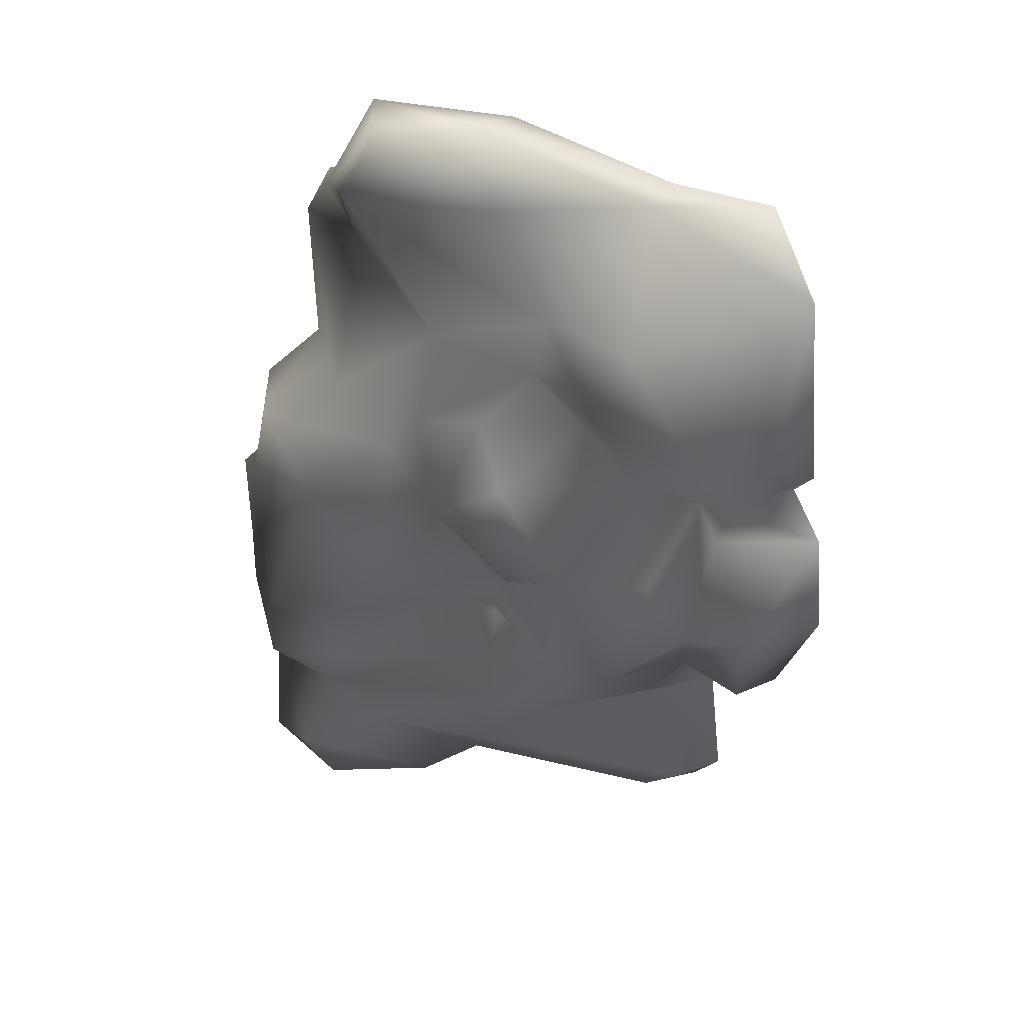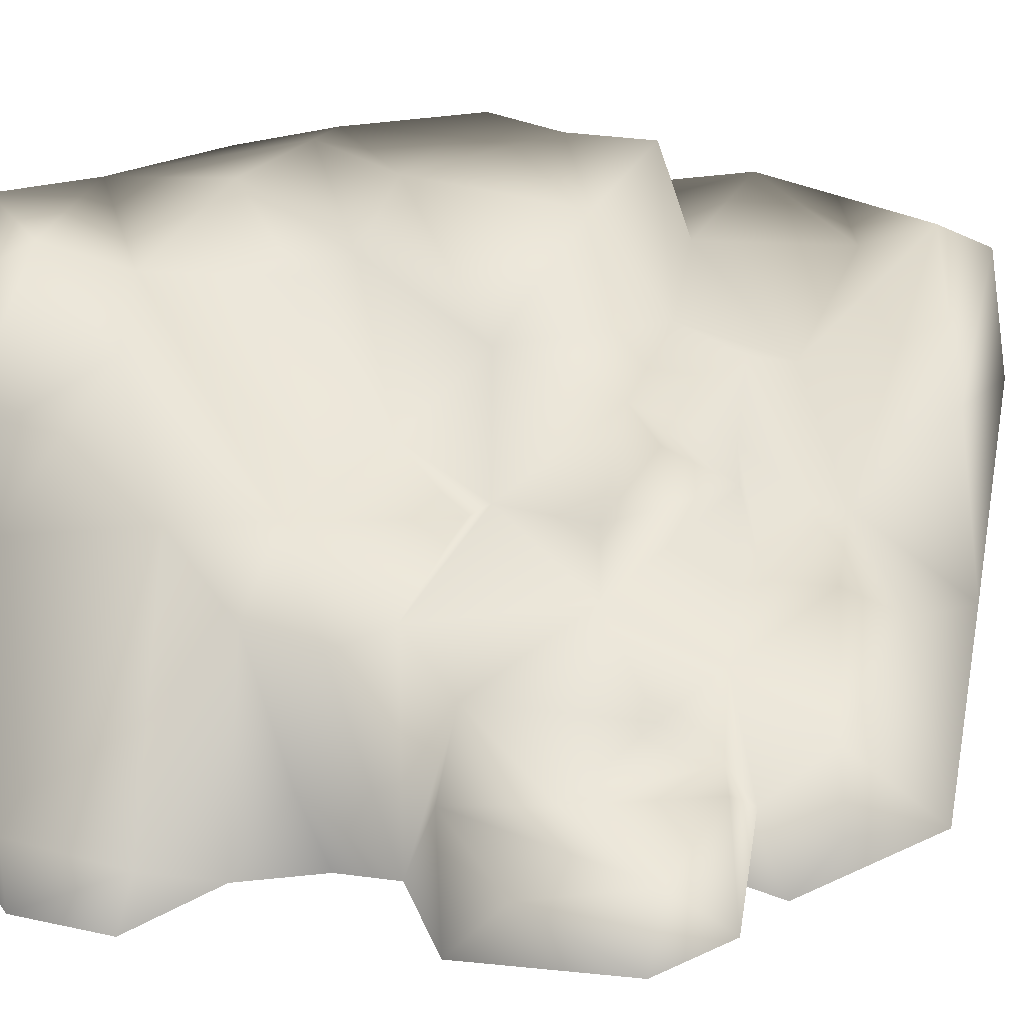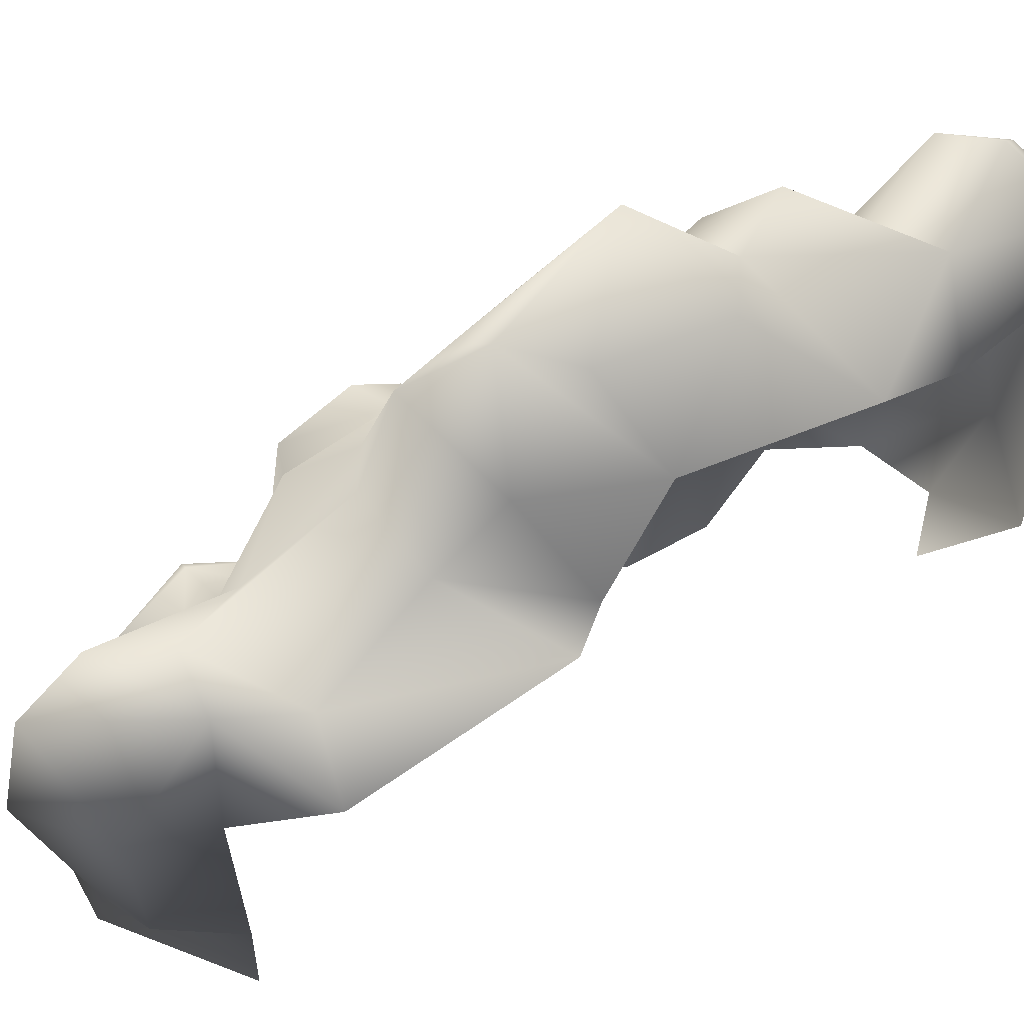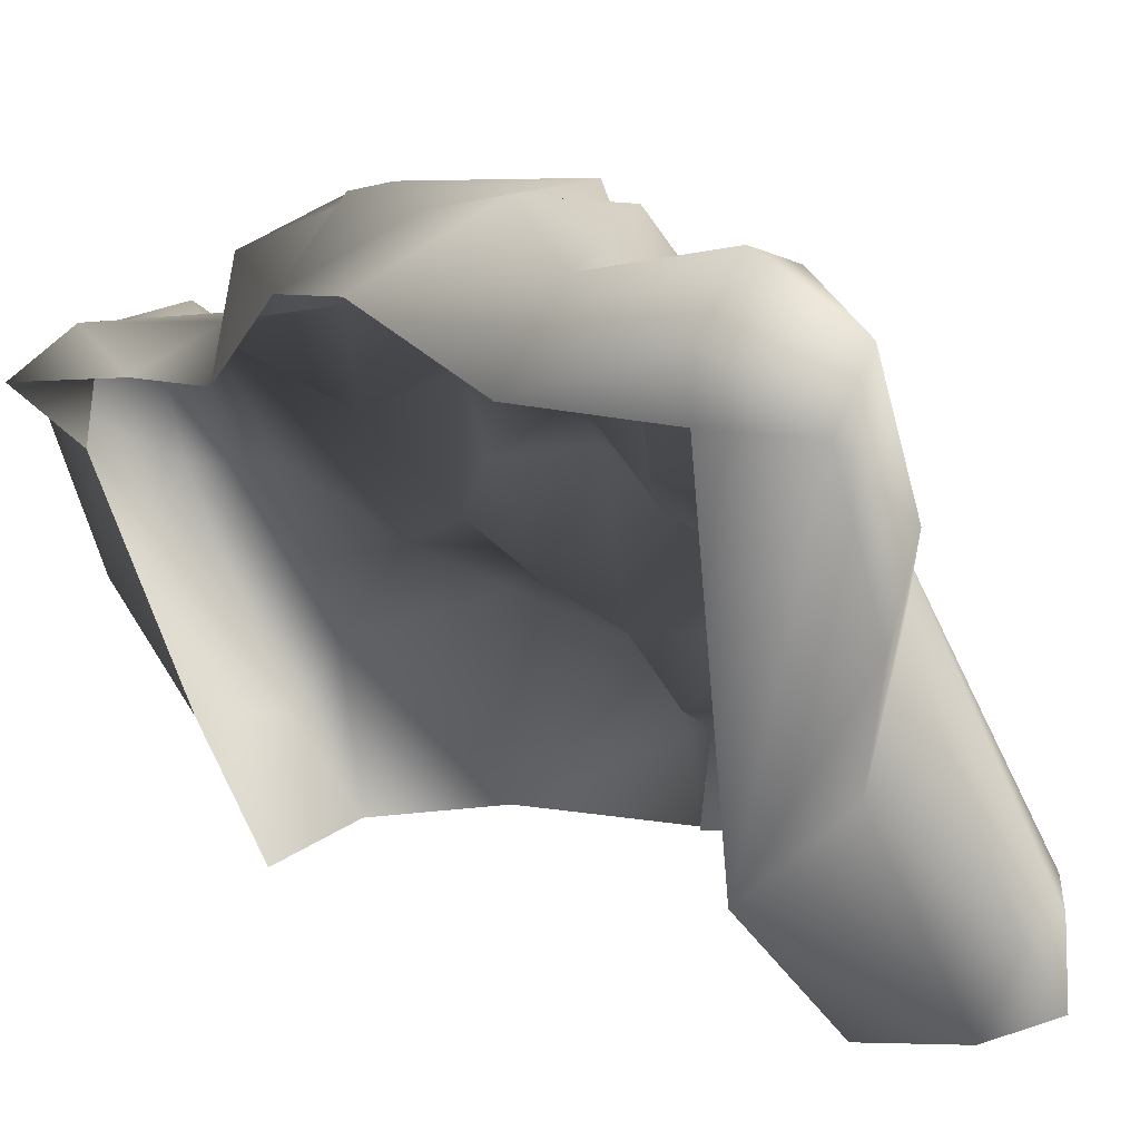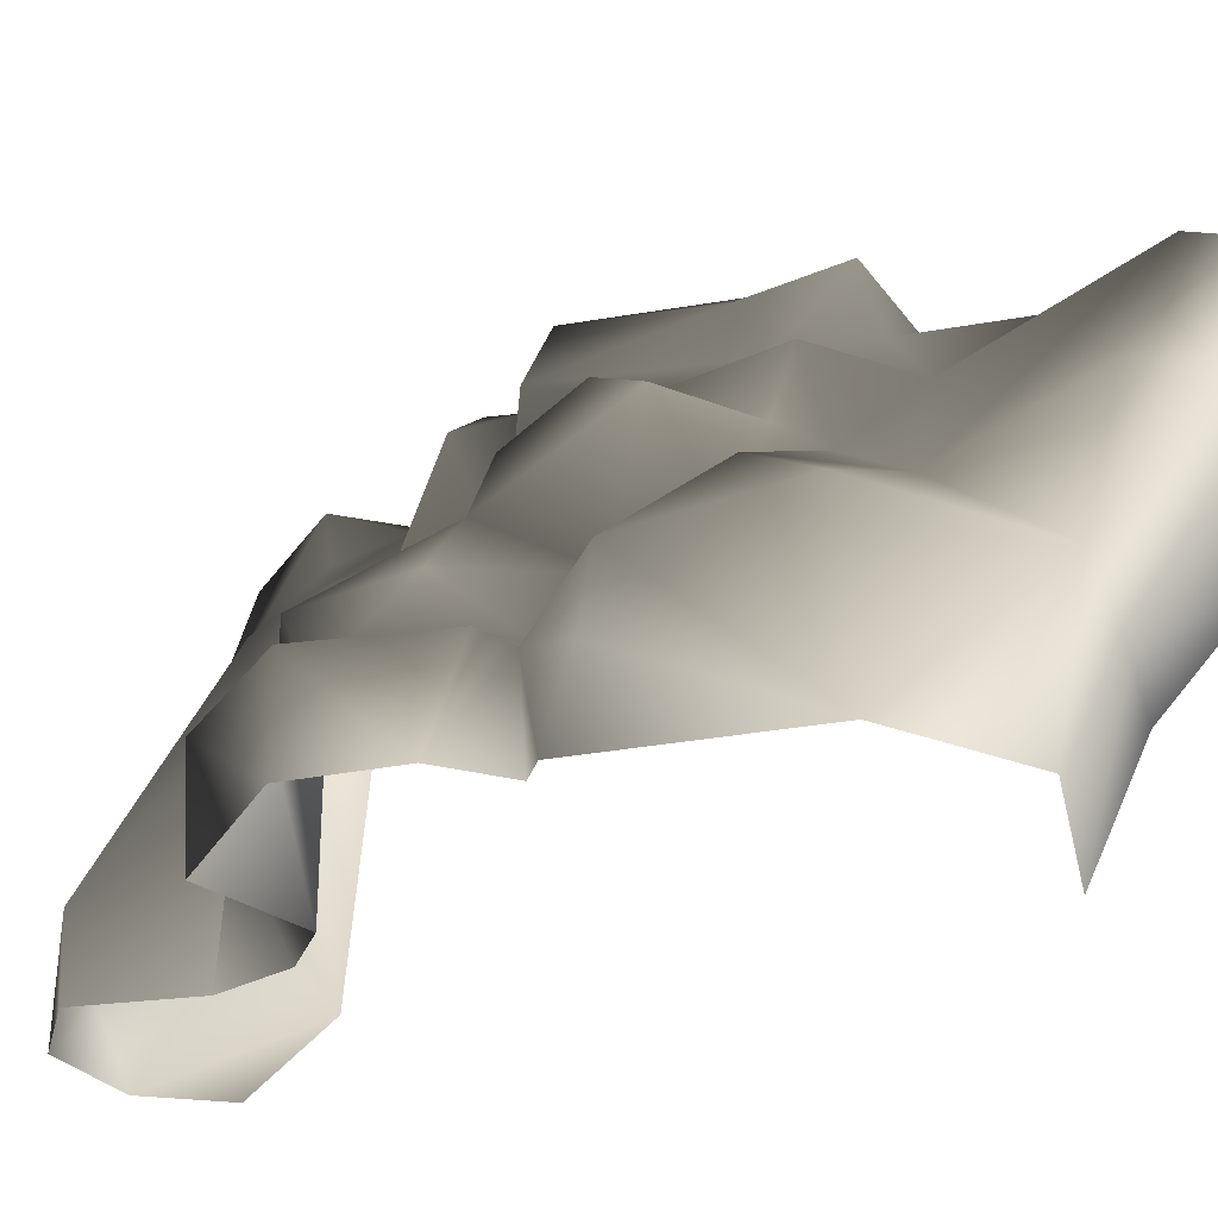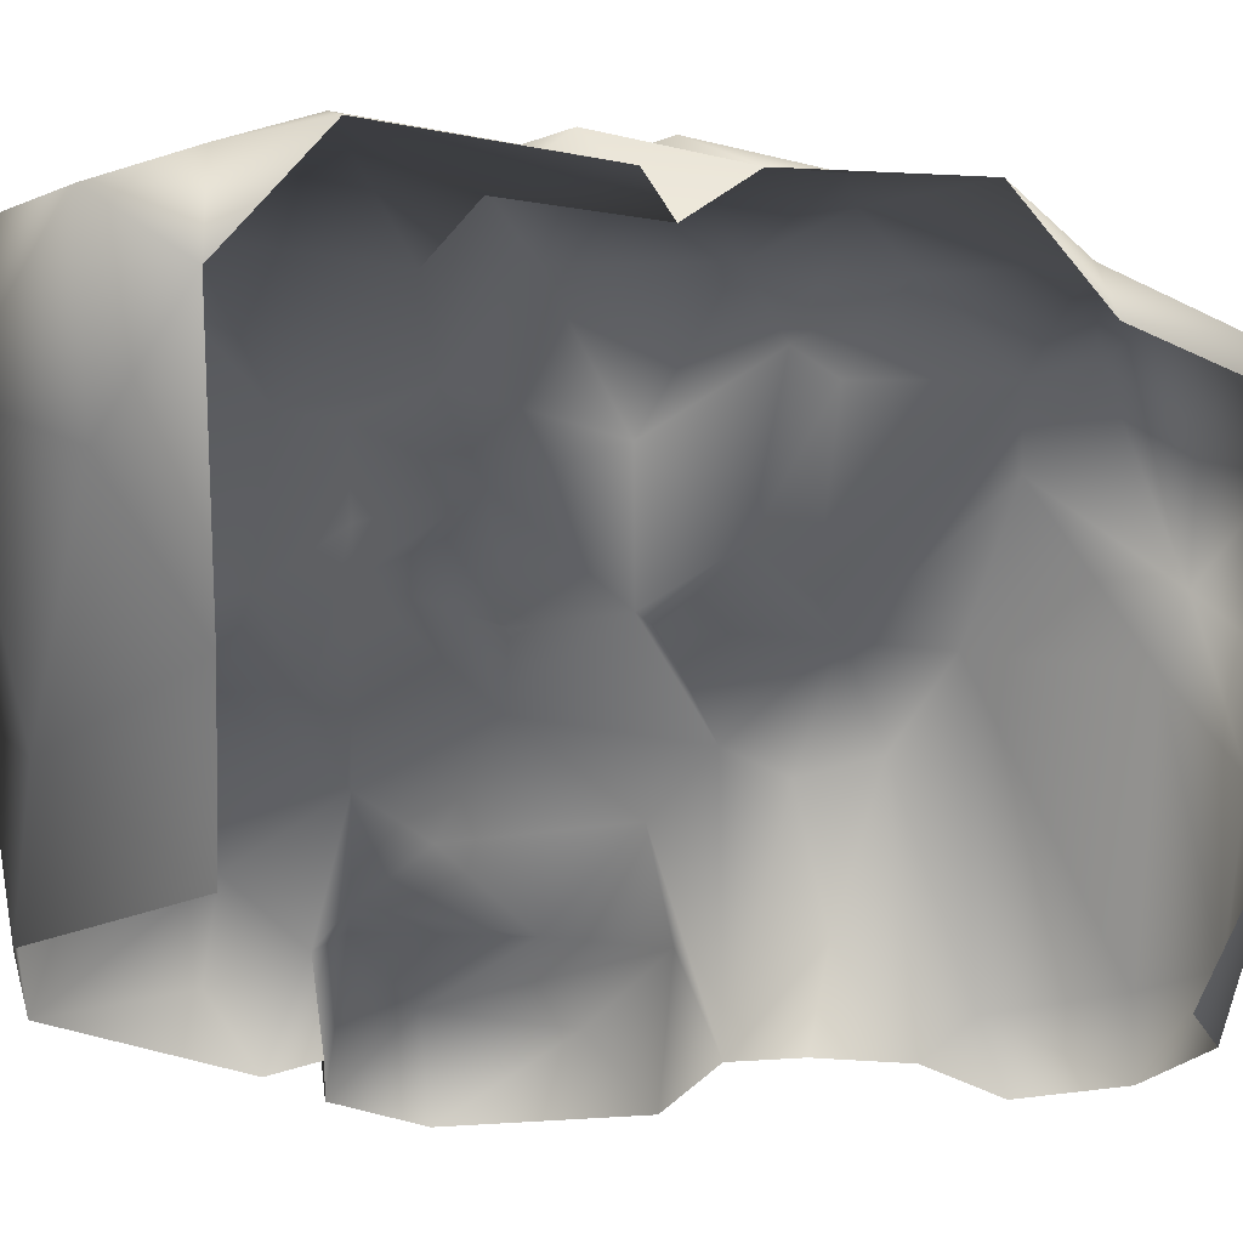
<metadata>
{"format":"obj","ext":"obj","renderer":"f3d","projection":"perspective","resolution":1024,"background":"white","views":[{"elev":43.7,"azim":-109.6,"up":"+Z"},{"elev":28.3,"azim":-108.7,"up":"+Y"},{"elev":42.9,"azim":58.6,"up":"+Y"},{"elev":12.9,"azim":149.4,"up":"+Y"},{"elev":-32.1,"azim":-45.1,"up":"+Y"},{"elev":-27.9,"azim":65.3,"up":"+Y"}]}
</metadata>
<code>
v 0.5762 0.09837 4.219
v 1.084 2.074 5.021
v 2.035 1.357 4.423
v 2.442 2.811 4.715
v 1.357 3.178 4.949
v 0.0327 0.5485 4.375
v 0.5507 2.149 4.349
v 0.06827 1.663 3.135
v -0.9239 1.152 3.254
v -1.159 -0.7968 3.644
v -1.838 0.713 2.258
v -0.0008583 -0.8461 4.078
v 1.251 -0.8415 3.262
v 1.735 0.3961 3.506
v 2.389 2.498 3.931
v -0.9518 1.575 2.601
v -1.056 1.101 1.641
v -1.801 0.261 1.606
v -1.446 0.4709 1.47
v -1.808 1.201 0.7545
v -1.957 0.7268 -0.08955
v -1.912 0.4881 1.319
v -2.275 -0.5752 1.297
v -1.657 -0.5426 1.538
v -2.715 0.3765 0.4773
v -1.667 1.603 -0.7619
v -1.222 1.964 0.4969
v -0.8672 2.562 1.76
v -1.024 1.952 -1.021
v -0.3044 2.437 -0.04972
v -1.509 0.6167 -0.9001
v -2.449 0.3149 -0.636
v -2.067 -0.3751 -1.038
v -2.637 -0.4964 0.3984
v -1.025 -0.3638 -1.021
v -1.053 1.834 -1.601
v -0.5653 2.718 -1.762
v -0.5928 2.51 -0.3622
v 0.1933 2.852 -0.6594
v -0.222 2.788 -1.377
v 0.2749 4.271 -1.364
v 0.9068 4.197 -2.436
v 0.3761 3.783 -2.718
v 0.7064 4.635 -3.202
v 0.3961 3.15 -4.024
v 0.3267 2.475 -3.772
v 1.893 4.579 -2.453
v 0.8865 4.85 -1.645
v 1.427 4.861 -0.898
v 2.786 4.346 -1.222
v 2.336 3.817 -2.319
v 0.5057 4.287 -0.8433
v -0.2705 3.738 -0.02939
v -0.2475 3.093 1.063
v 0.3518 3.422 1.672
v -1.032 2.523 0.5567
v 0.6335 4.325 1.079
v 0.4862 4.881 -0.4919
v -0.769 2.961 1.141
v 0.07777 3.166 2.186
v 0.6052 2.78 2.854
v -0.187 1.918 2.684
v -0.07205 2.498 2.068
v -0.5417 1.497 2.131
v 1.09 3.745 2.104
v 1.422 3.341 3.739
v 2.678 3.573 3.317
v 2.085 3.7 2.072
v 1.157 4.61 1.819
v 3.072 3.469 1.482
v 3.22 3.162 3.414
v 2.233 4.281 1.521
v 2.664 3.433 1.038
v 2.257 3.445 3.902
v 1.284 3.502 4.376
v 2.507 4.145 0.3518
v 1.221 4.752 1.055
v 2.442 2.811 4.715
v 2.389 2.498 3.931
v 1.81 4.76 0.6242
v 1.879 4.76 -0.5736
v 2.507 4.145 0.3518
v 0.0247 -0.1115 -4.211
v -0.1624 0.5537 -4.413
v -0.8049 -0.1177 -4.069
v 0.8201 1.519 -4.078
v 1.616 0.9322 -3.846
v 0.8529 2.495 -4.337
v 1.29 3.811 -4.357
v 1.935 3.867 -3.885
v 0.7296 4.285 -3.991
v 1.265 4.817 -3.426
v 1.851 4.321 -3.798
v 1.29 3.811 -4.357
v 0.5854 -0.1664 -3.654
v 1.935 3.867 -3.885
v -0.4393 2.764 -2.626
v -0.7626 0.5512 -4.063
v -1.408 0.4705 -3.193
v -0.7058 1.975 -2.156
v -0.7647 -0.2519 -2.348
v -1.067 0.6825 -1.871
v -0.772 -0.3393 -1.521
v -1.274 -0.1783 -3.333
v -1.886 -0.6327 1.875
v -1.993 -0.04851 2.28
g Cliff2_2525_193
f 1 3 2
f 4 2 3
f 4 5 2
f 2 6 1
f 2 7 6
f 2 5 7
f 6 7 8
f 9 6 8
f 6 9 10
f 11 10 9
f 6 10 12
f 12 1 6
f 1 12 13
f 14 1 13
f 3 1 14
f 15 4 3
f 15 3 14
f 16 9 8
f 9 16 11
f 16 17 11
f 17 18 11
f 18 17 19
f 17 20 19
f 21 19 20
f 19 21 22
f 19 22 18
f 18 22 23
f 24 18 23
f 23 22 25
f 21 25 22
f 20 26 21
f 20 27 26
f 27 20 17
f 28 27 17
f 29 26 27
f 29 27 30
f 26 31 21
f 21 31 25
f 31 32 25
f 32 31 33
f 32 33 34
f 25 32 34
f 34 23 25
f 31 35 33
f 26 35 31
f 26 29 35
f 29 36 35
f 29 37 36
f 37 29 38
f 38 29 30
f 39 37 38
f 39 38 30
f 39 40 37
f 40 39 41
f 41 42 40
f 37 40 42
f 37 42 43
f 44 43 42
f 43 44 45
f 43 45 46
f 44 42 47
f 42 48 47
f 41 48 42
f 47 48 49
f 50 47 49
f 50 51 47
f 52 41 39
f 49 48 52
f 41 52 48
f 53 52 39
f 53 39 30
f 30 54 53
f 55 53 54
f 30 56 54
f 57 53 55
f 58 53 57
f 53 58 52
f 52 58 49
f 54 56 59
f 55 54 60
f 55 60 61
f 60 62 61
f 63 60 54
f 60 63 62
f 63 64 62
f 64 16 62
f 28 63 54
f 64 63 28
f 56 28 59
f 54 59 28
f 61 65 55
f 61 66 65
f 65 66 67
f 68 65 67
f 69 65 68
f 70 68 67
f 71 70 67
f 72 69 68
f 70 73 68
f 72 68 73
f 66 74 67
f 74 71 67
f 66 75 74
f 73 76 72
f 76 77 72
f 77 69 72
f 61 75 66
f 75 61 8
f 69 55 65
f 8 7 75
f 5 74 75
f 5 75 7
f 5 78 74
f 78 79 74
f 79 71 74
f 62 8 61
f 62 16 8
f 57 77 58
f 80 58 77
f 81 58 80
f 82 81 80
f 77 82 80
f 82 50 81
f 49 58 81
f 81 50 49
f 69 57 55
f 69 77 57
f 17 16 64
f 64 28 17
f 28 56 27
f 27 56 30
f 83 85 84
f 86 83 84
f 83 86 87
f 46 86 84
f 45 86 46
f 86 45 88
f 88 87 86
f 89 87 88
f 88 45 89
f 87 89 90
f 91 89 45
f 44 91 45
f 92 91 44
f 91 92 93
f 47 93 92
f 44 47 92
f 94 91 93
f 95 83 87
f 96 94 93
f 51 93 47
f 51 96 93
f 97 46 98
f 99 97 98
f 100 97 99
f 100 99 101
f 102 100 101
f 102 101 103
f 85 99 98
f 101 99 104
f 104 99 85
f 35 102 103
f 97 43 46
f 37 43 97
f 37 97 100
f 36 37 100
f 36 100 102
f 35 36 102
f 85 98 84
f 84 98 46
f 105 18 24
f 106 18 105
f 105 10 106
f 10 11 106
f 11 18 106

</code>
